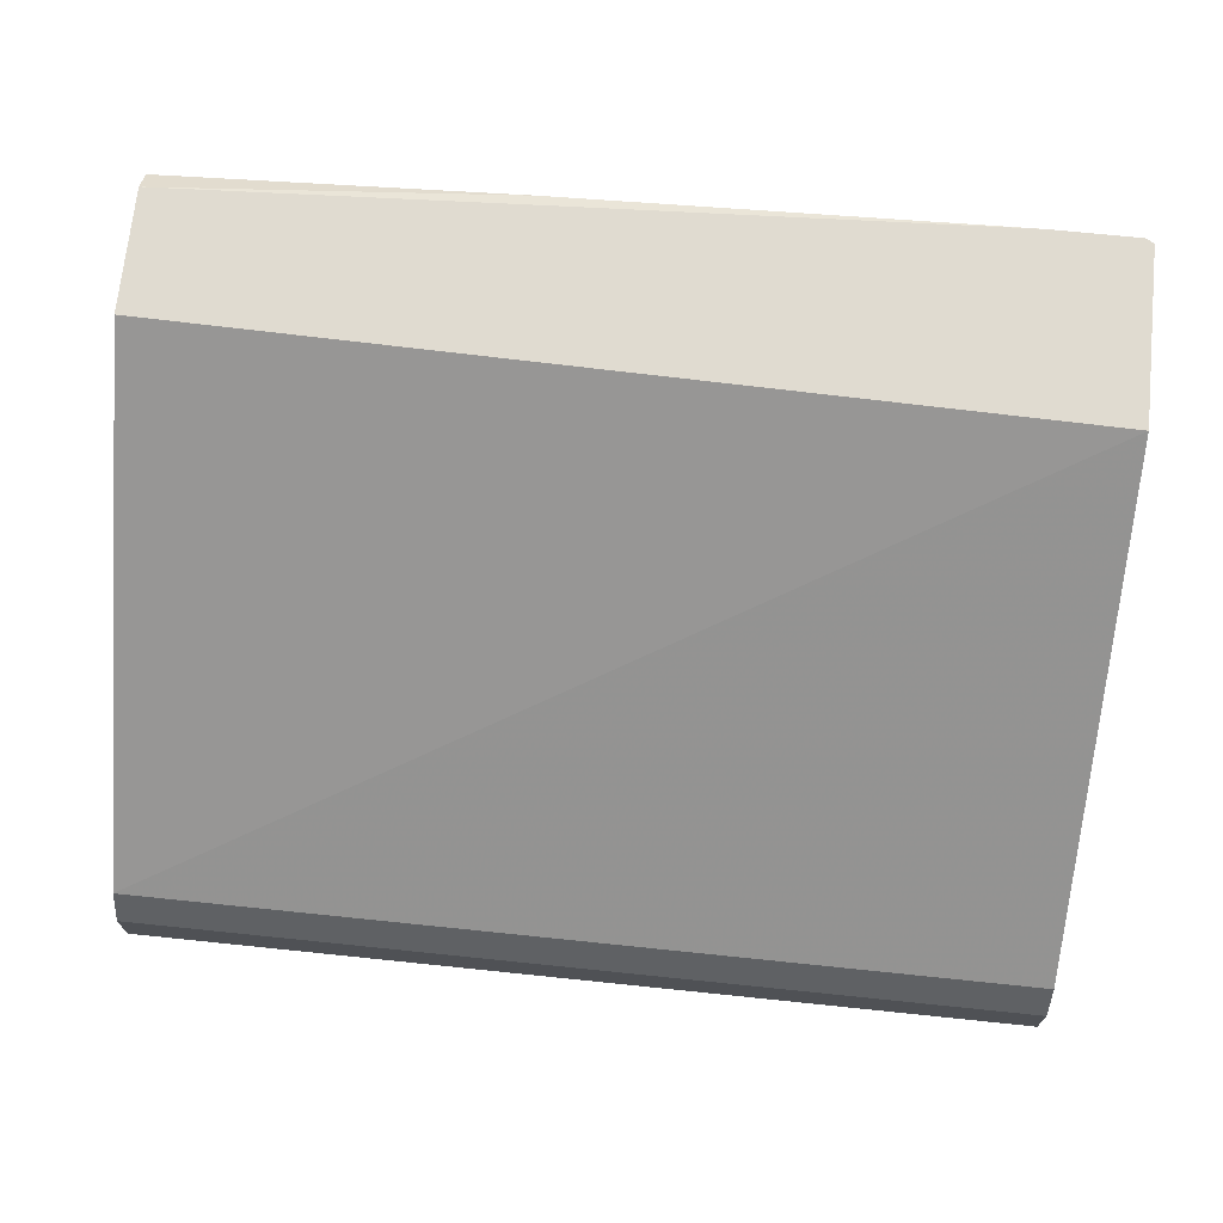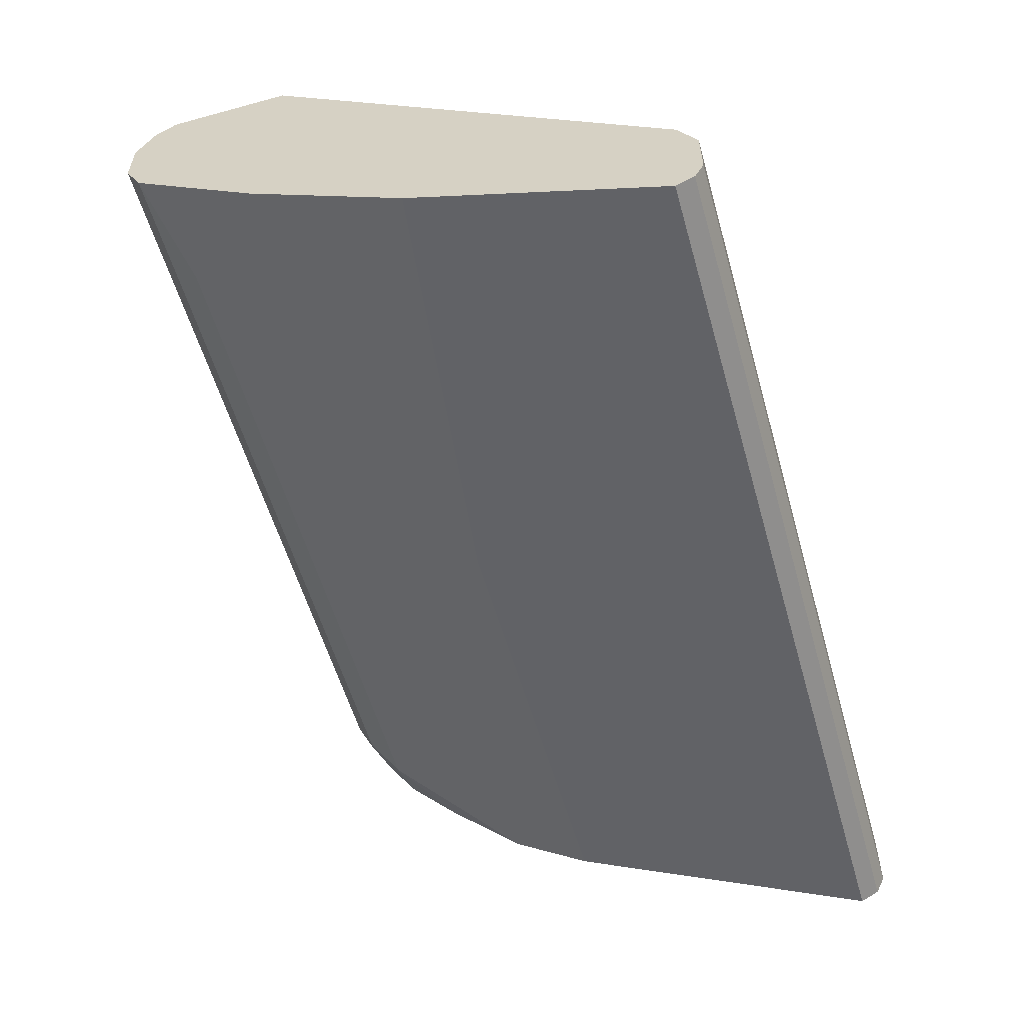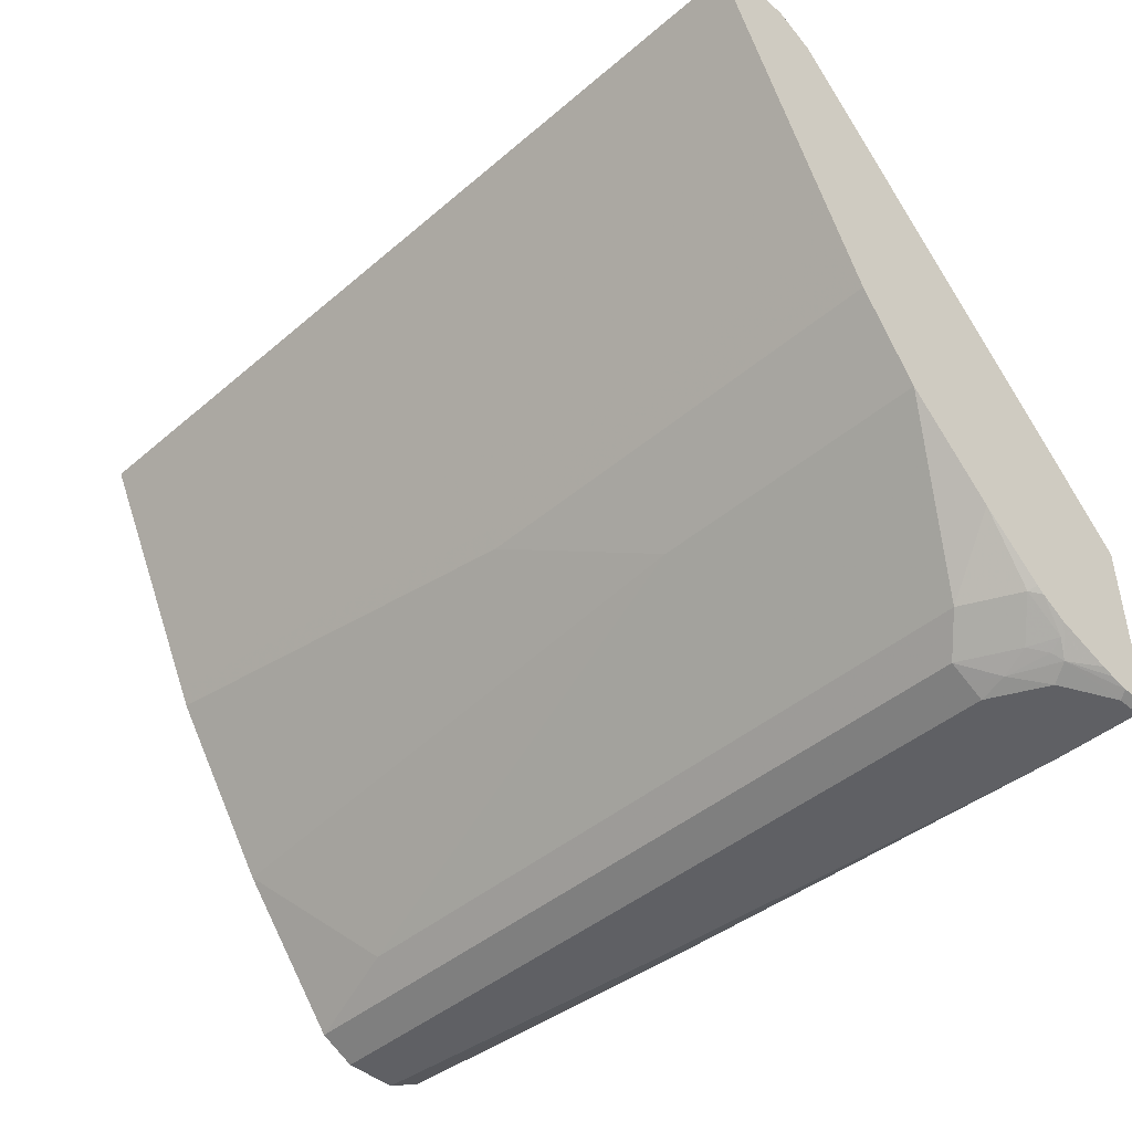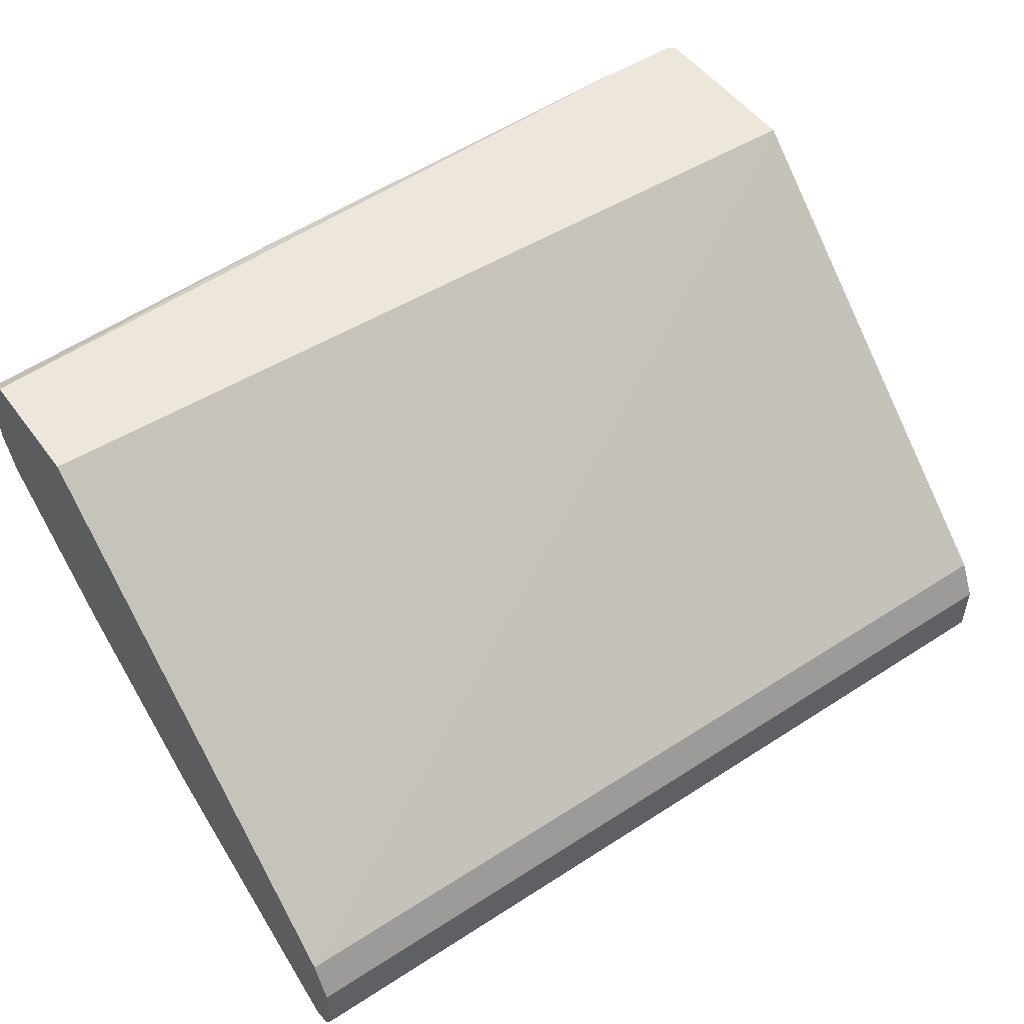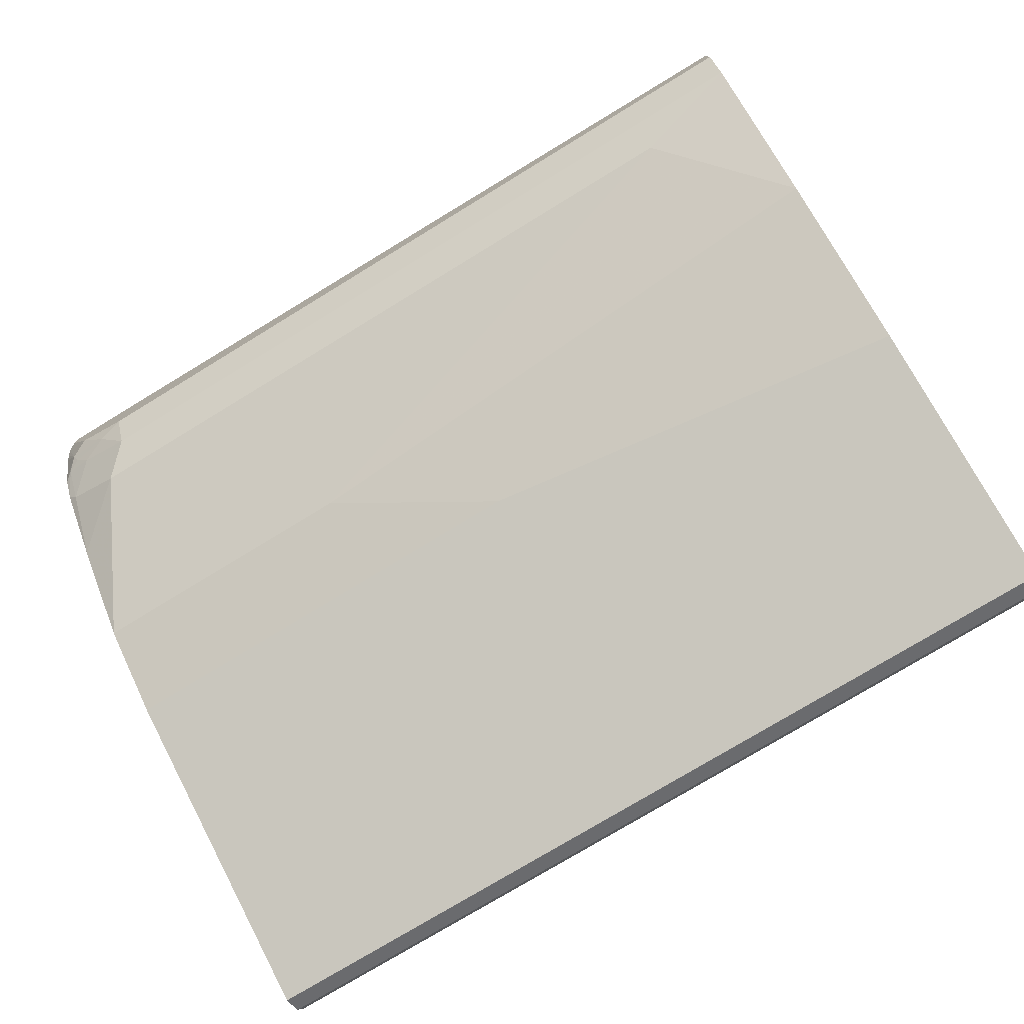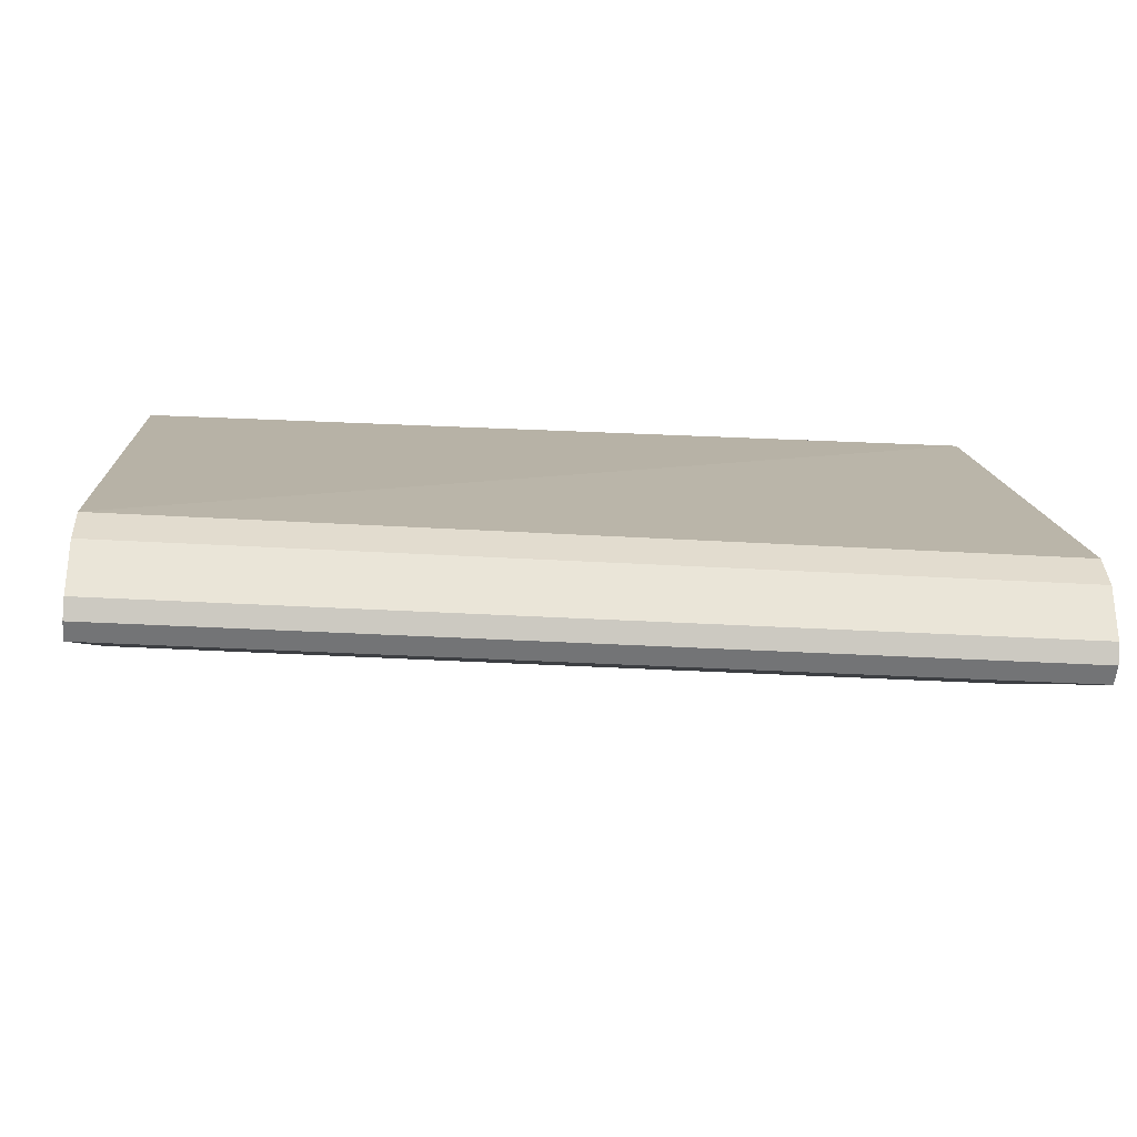
<metadata>
{"format":"obj","ext":"obj","renderer":"f3d","projection":"perspective","resolution":1024,"background":"white","views":[{"elev":70.1,"azim":-174.1,"up":"+Z"},{"elev":-56.8,"azim":105.9,"up":"+Z"},{"elev":-44.3,"azim":-135.3,"up":"+Y"},{"elev":50.9,"azim":144.8,"up":"+Z"},{"elev":-76.2,"azim":31.4,"up":"+Z"},{"elev":-29.4,"azim":174.8,"up":"+Z"}]}
</metadata>
<code>
v -0.4922 -0.1692 -0.4323
v -0.497 -0.1667 -0.4323
v -0.4922 -0.1692 -0.446
v -0.4444 -0.1692 -0.4323
v -0.497 -0.1667 -0.4485
v -0.497 -0.06677 -0.4323
v -0.487 -0.1641 -0.4819
v -0.4768 -0.1692 -0.4768
v -0.2 -0.1692 -0.446
v -0.1948 -0.1641 -0.4358
v -0.1984 -0.157 -0.4323
v -0.497 -0.1647 -0.4576
v -0.497 0.1589 -0.6408
v -0.0006978 -0.07688 -0.4323
v -0.0006978 0.1589 -0.6408
v -0.4845 -0.1615 -0.4883
v -0.4614 -0.1653 -0.4941
v -0.497 -0.1629 -0.4646
v -0.497 -0.1534 -0.4936
v -0.4922 -0.1576 -0.4903
v -0.446 -0.1692 -0.4922
v -0.0006978 -0.1692 -0.4614
v -0.0006978 -0.1589 -0.4409
v -0.0006978 -0.1469 -0.4323
v -0.497 0.1641 -0.6511
v -0.0006978 0.1641 -0.6511
v -0.4768 -0.1589 -0.4973
v -0.446 -0.1589 -0.5127
v -0.446 -0.1641 -0.5024
v -0.497 -0.1451 -0.5071
v -0.4922 -0.1435 -0.5127
v -0.0006978 -0.1692 -0.4922
v -0.497 0.1692 -0.6614
v -0.0006978 0.1692 -0.6614
v -0.4614 -0.1435 -0.5281
v -0.0006978 -0.1589 -0.5127
v -0.0006978 -0.1591 -0.5122
v -0.0006978 -0.1641 -0.5024
v -0.497 -0.1419 -0.5111
v -0.497 -0.1128 -0.5435
v -0.497 0.1692 -0.6921
v -0.0006978 0.1692 -0.6921
v -0.497 -0.06664 -0.5896
v -0.06152 -0.1435 -0.5281
v -0.0006978 -0.08201 -0.5742
v -0.497 0.1641 -0.7024
v -0.0006978 0.1641 -0.7024
v -0.497 -0.0205 -0.6203
v -0.3383 -0.06664 -0.5896
v -0.0006978 -0.03587 -0.605
v -0.2461 -0.0205 -0.6203
v -0.497 0.1538 -0.7075
v -0.0006978 0.1538 -0.7075
v -0.497 -0.01023 -0.6255
v -0.0006978 0.01023 -0.6357
v -0.2461 -0.01023 -0.6255
v -0.497 0.123 -0.6921
v -0.0006978 0.07128 -0.6663
v -0.497 0.007022 -0.6341
v -0.0006978 0.0205 -0.6408
v -0.497 0.05124 -0.6562
v -0.0006978 0.05124 -0.6562
f 25 34 33
f 21 29 38
f 21 38 32
f 25 26 34
f 27 31 35
f 14 60 62
f 28 35 44
f 28 44 36
f 28 37 29
f 20 31 27
f 29 37 38
f 27 35 28
f 20 30 31
f 14 47 42
f 17 29 21
f 17 28 29
f 17 27 28
f 16 20 27
f 16 27 17
f 14 26 15
f 14 34 26
f 14 42 34
f 14 53 47
f 14 58 53
f 14 62 58
f 30 39 31
f 19 30 20
f 31 39 40
f 51 60 55
f 33 34 42
f 59 62 60
f 59 61 62
f 58 62 61
f 57 58 61
f 56 59 60
f 54 59 56
f 52 58 57
f 52 53 58
f 14 55 60
f 51 56 60
f 50 51 55
f 48 56 51
f 48 54 56
f 46 53 52
f 46 47 53
f 45 51 50
f 45 49 51
f 44 49 45
f 43 51 49
f 43 48 51
f 41 47 46
f 41 42 47
f 36 44 45
f 35 49 44
f 35 43 49
f 35 40 43
f 33 42 41
f 31 40 35
f 14 50 55
f 28 36 37
f 14 36 45
f 2 40 39
f 2 43 40
f 2 48 43
f 2 54 48
f 2 59 54
f 2 61 59
f 2 52 57
f 2 46 52
f 2 41 46
f 2 33 41
f 2 25 33
f 2 13 25
f 2 39 30
f 2 6 13
f 1 14 6
f 1 24 14
f 1 11 24
f 1 4 11
f 1 9 4
f 1 22 9
f 1 32 22
f 1 21 32
f 1 8 21
f 1 3 8
f 1 5 3
f 1 2 5
f 1 6 2
f 2 30 19
f 2 57 61
f 2 18 12
f 14 37 36
f 14 38 37
f 14 32 38
f 14 22 32
f 14 23 22
f 2 19 18
f 13 26 25
f 13 15 26
f 10 24 11
f 10 23 24
f 10 22 23
f 9 22 10
f 8 17 21
f 7 20 16
f 14 24 23
f 7 18 19
f 7 19 20
f 2 12 5
f 3 5 7
f 3 7 8
f 4 9 10
f 4 10 11
f 14 45 50
f 6 14 15
f 6 15 13
f 7 16 17
f 7 17 8
f 7 12 18
f 5 12 7

</code>
